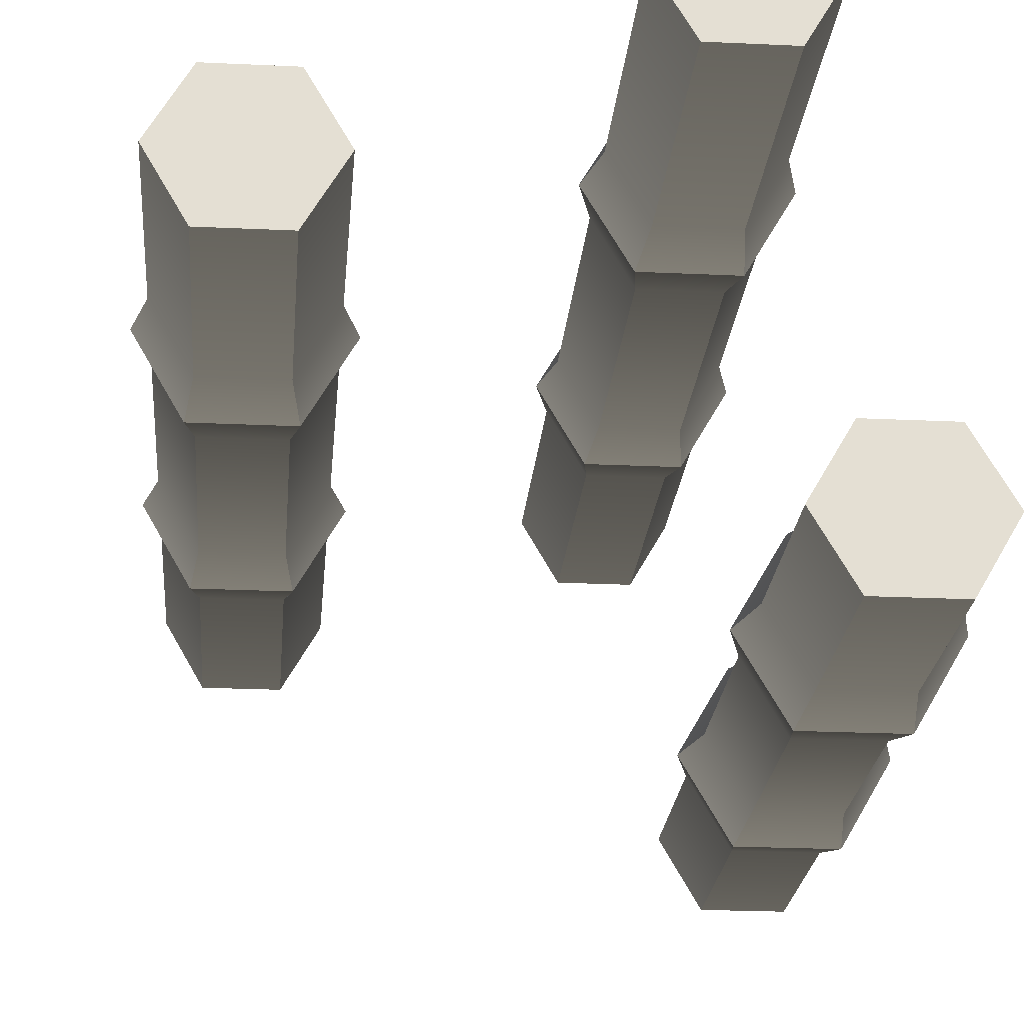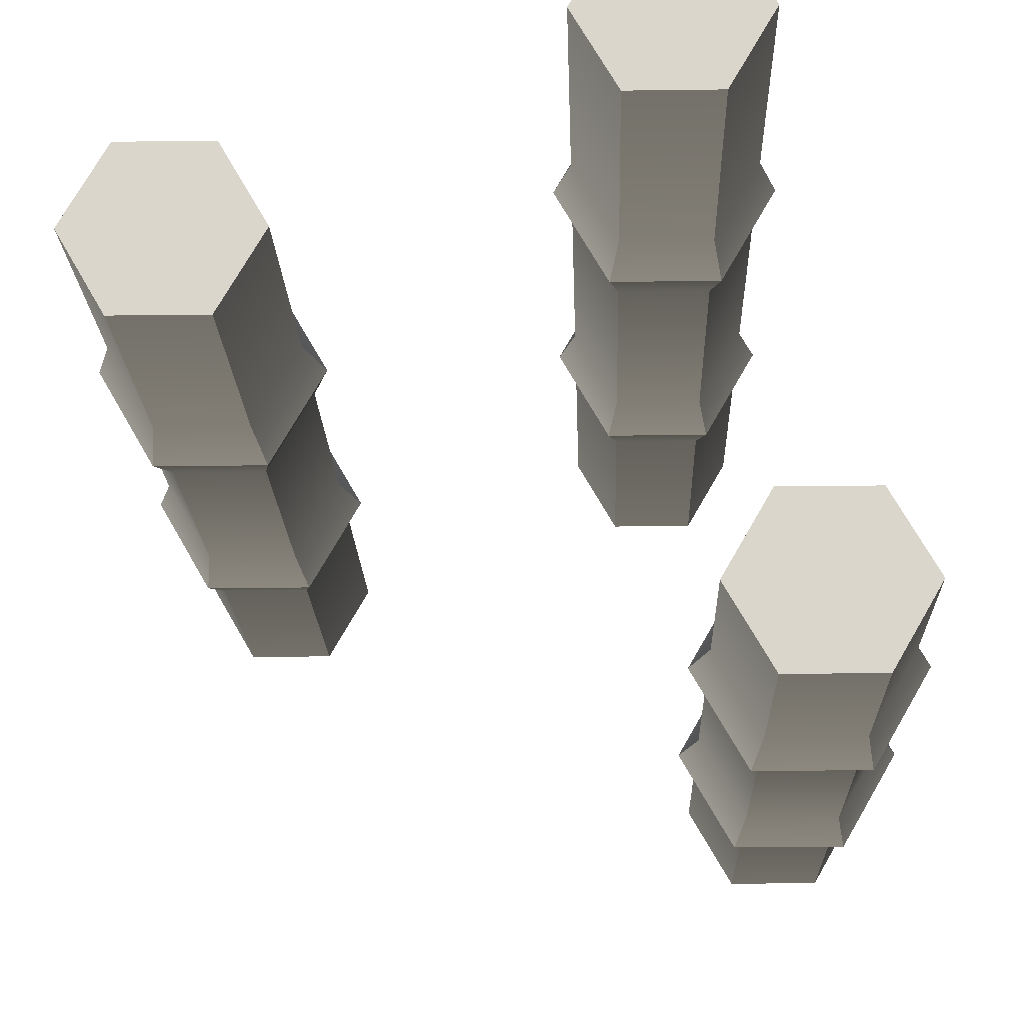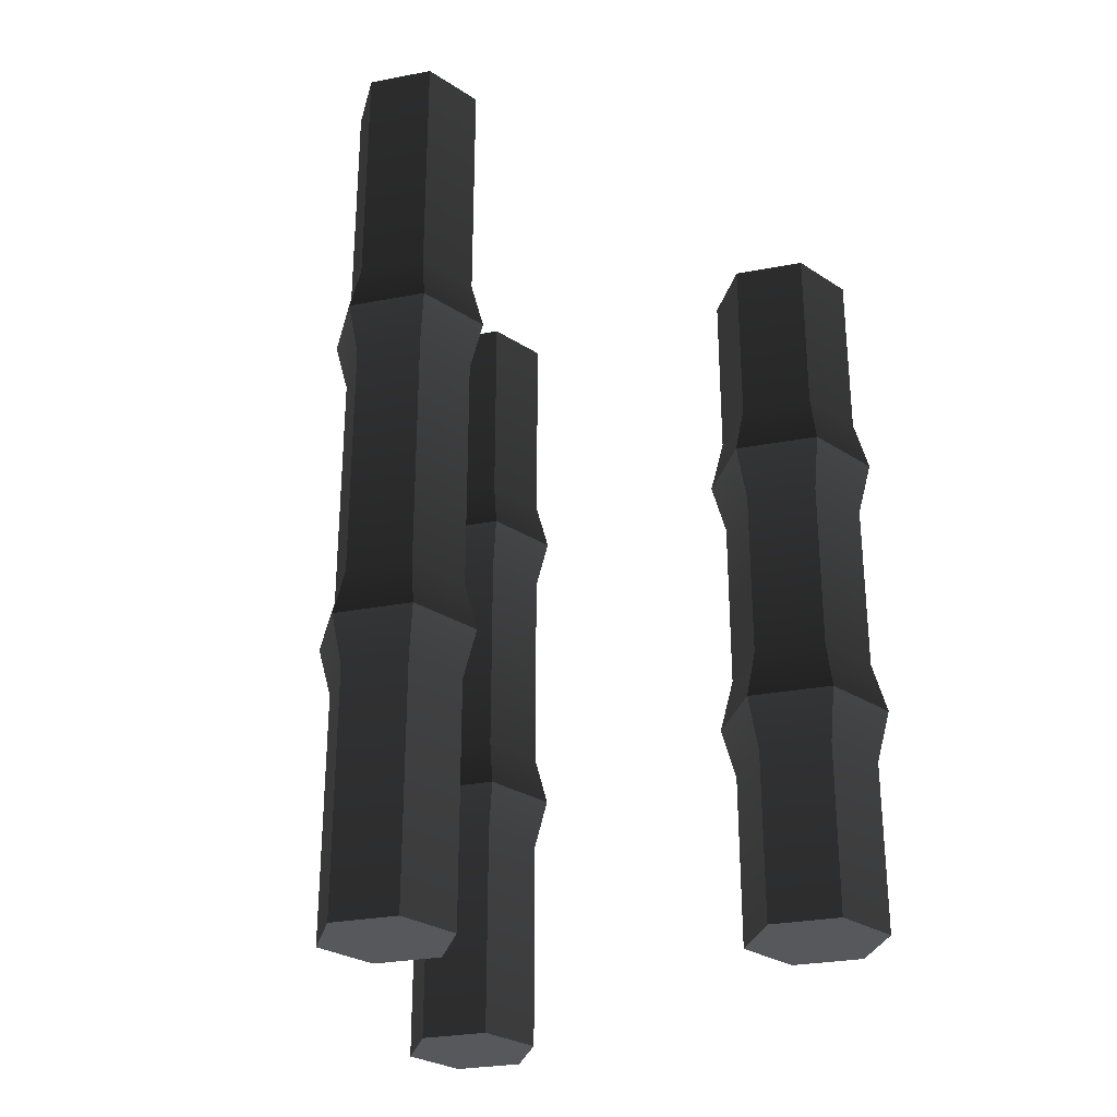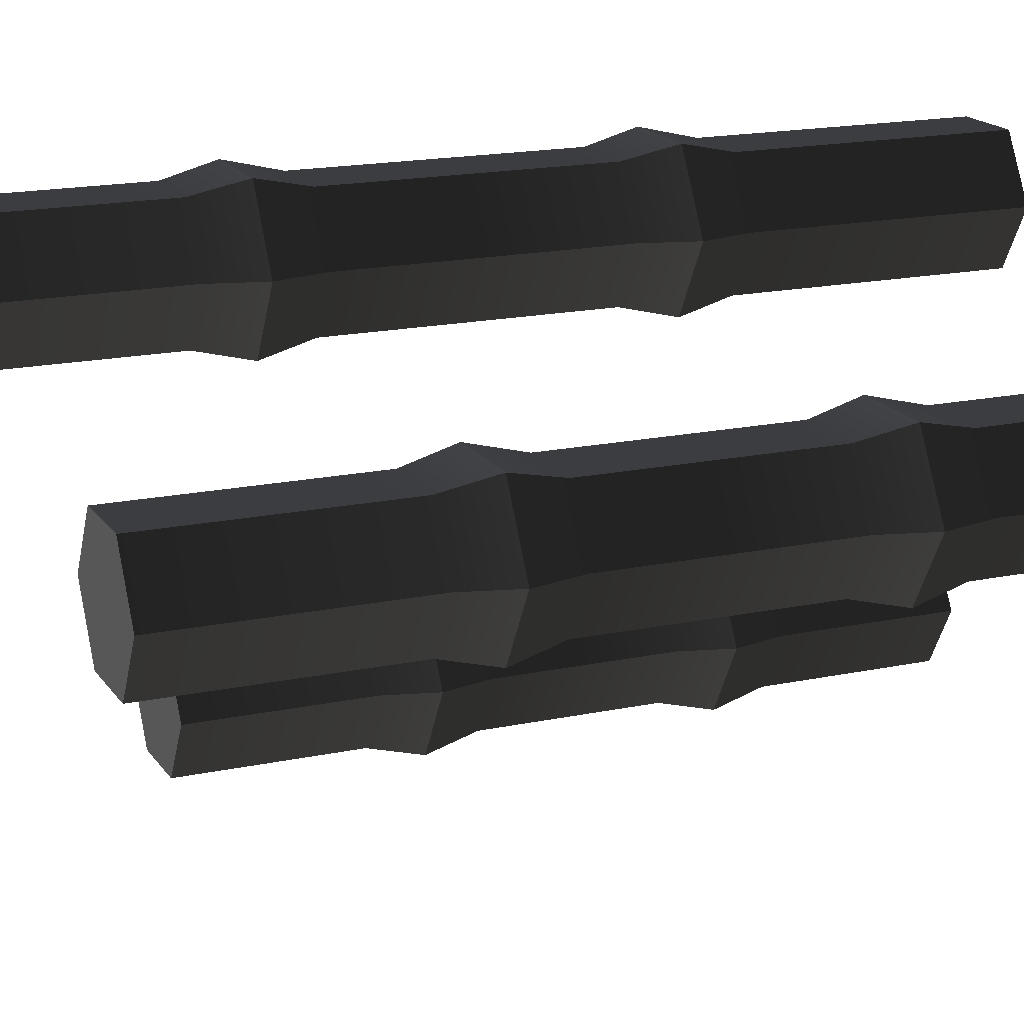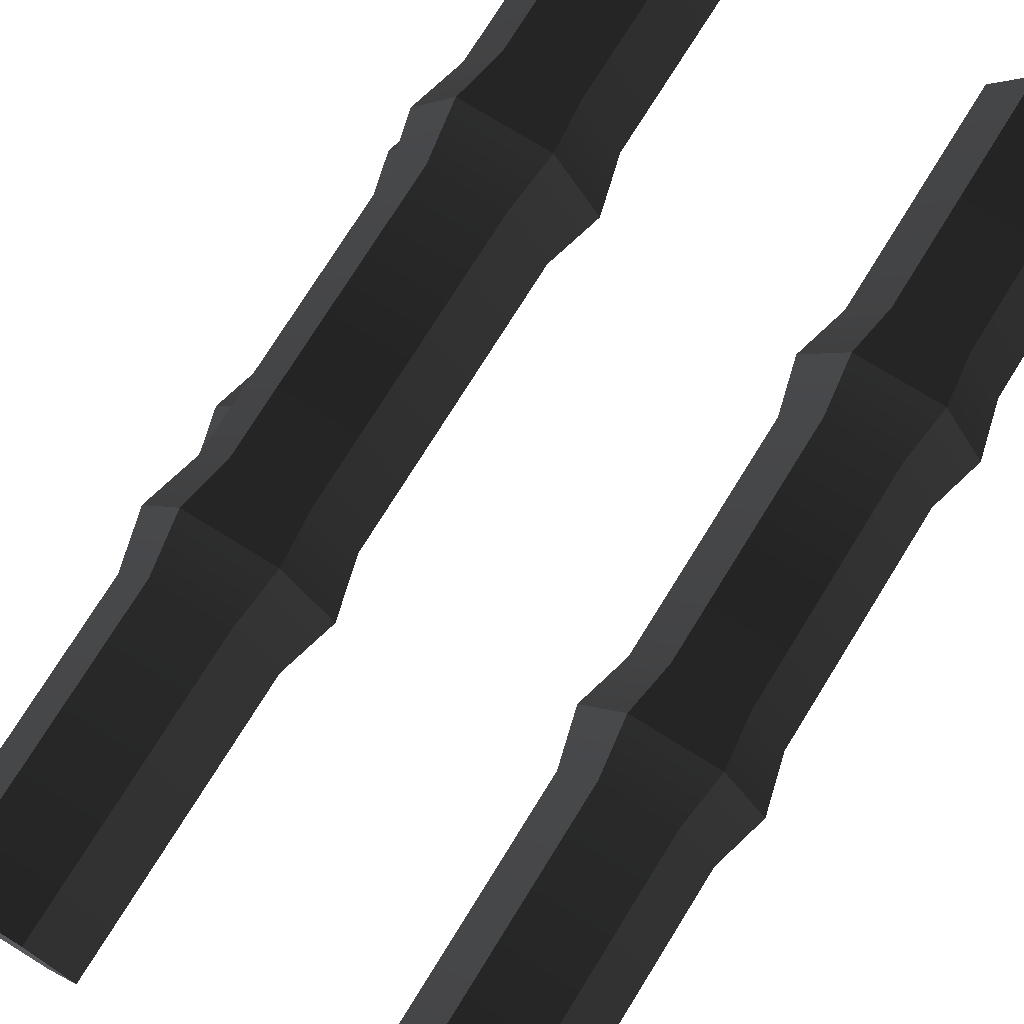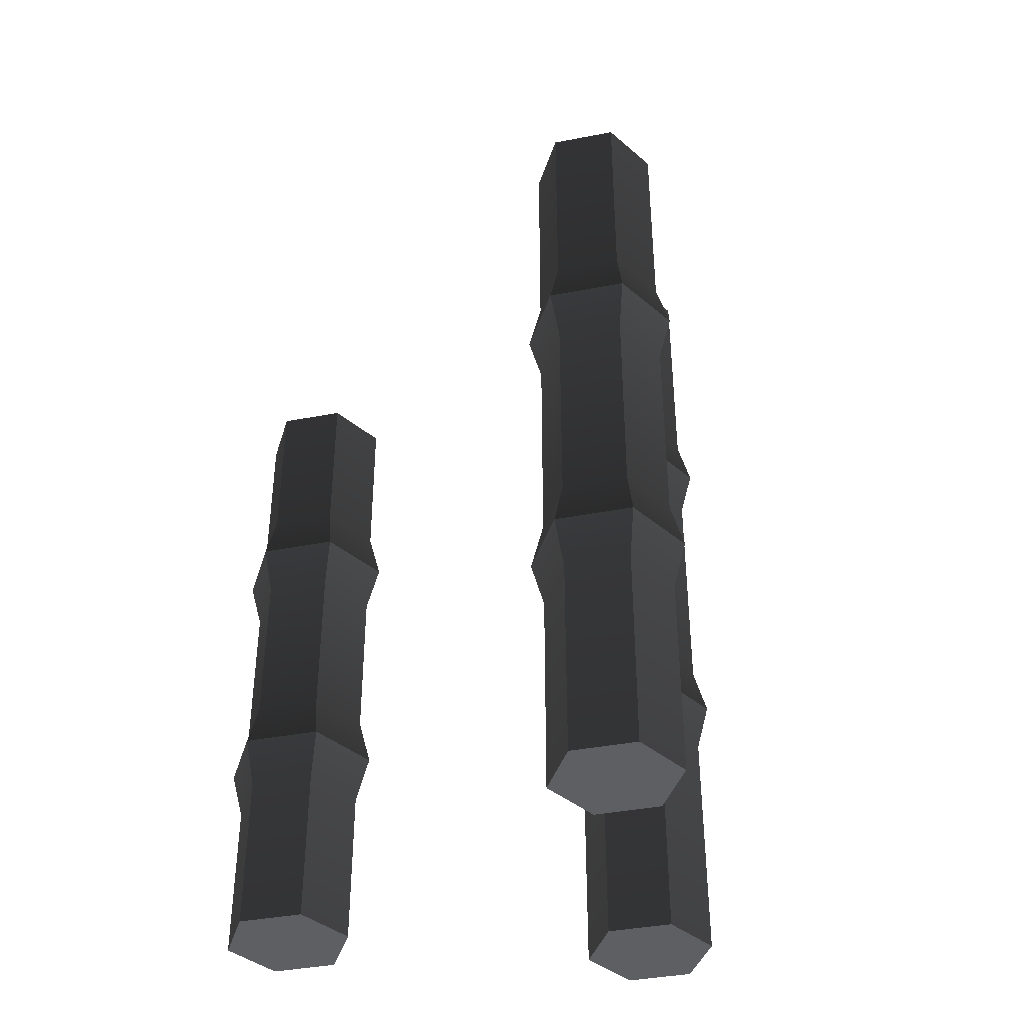
<metadata>
{"format":"obj","ext":"obj","renderer":"f3d","projection":"perspective","resolution":1024,"background":"white","views":[{"elev":-22.6,"azim":-4.7,"up":"+Z"},{"elev":-16.9,"azim":1.6,"up":"+Z"},{"elev":-28.8,"azim":76.0,"up":"+Y"},{"elev":17.3,"azim":-113.1,"up":"+Z"},{"elev":74.7,"azim":-148.2,"up":"+Z"},{"elev":-39.5,"azim":-106.5,"up":"+Y"}]}
</metadata>
<code>
g default
v 0.9277 3.9 1.54
v 0.4477 3.9 1.54
v 0.8877 4.2 1.471
v 0.4877 4.2 1.471
v 0.2877 4.2 1.124
v 0.2077 3.9 1.124
v 0.4877 4.2 0.7779
v 0.4477 3.9 0.7087
v 0.9277 3.9 0.7087
v 0.8877 4.2 0.7779
v 1.168 3.9 1.124
v 0.8877 3.6 1.471
v 1.088 3.6 1.124
v 0.4877 1.5 0.7779
v 0.8877 1.5 0.7779
v 0.4477 1.8 0.7087
v 0.9277 1.8 0.7087
v 1.088 4.2 1.124
v 1.088 1.5 1.124
v 1.168 1.8 1.124
v 0.2077 1.8 1.124
v 0.2877 1.5 1.124
v 0.9277 1.8 1.54
v 0.4477 1.8 1.54
v 0.8877 2.1 1.471
v 0.4877 2.1 1.471
v 0.2877 0 1.124
v 0.4877 0 1.471
v 0.4877 0 0.7779
v 0.8877 0 0.7779
v 0.8877 0 1.471
v 1.088 0 1.124
v 0.4877 2.1 0.7779
v 0.8877 2.1 0.7779
v 0.2877 2.1 1.124
v 0.4877 3.6 1.471
v 0.2877 3.6 1.124
v 0.4877 1.5 1.471
v 0.8877 1.5 1.471
v 0.4877 3.6 0.7779
v 0.8877 3.6 0.7779
v 1.088 2.1 1.124
v 0.4877 5.7 0.7779
v 0.8877 5.7 0.7779
v 0.2877 5.7 1.124
v 0.4877 5.7 1.471
v 0.8877 5.7 1.471
v 1.088 5.7 1.124
v -1.02 3.2 0.5938
v -1.42 3.2 0.5938
v -0.9805 3.5 0.6631
v -1.46 3.5 0.6631
v -1.42 3.2 -0.09898
v -1.02 3.2 -0.09898
v -1.46 3.5 -0.1683
v -0.9805 3.5 -0.1683
v -1.02 3.8 0.5938
v -1.42 3.8 0.5938
v -1.62 3.8 0.2474
v -1.7 3.5 0.2474
v -1.42 3.8 -0.09898
v -1.02 3.8 -0.09898
v -0.8205 3.2 0.2474
v -0.7405 3.5 0.2474
v -1.62 3.2 0.2474
v -1.62 0 0.2474
v -1.42 0 0.5938
v -1.42 0 -0.09898
v -1.02 0 -0.09898
v -1.02 0 0.5938
v -0.8205 0 0.2474
v -1.7 1.6 0.2474
v -1.62 1.3 0.2474
v -1.46 1.6 -0.1683
v -1.42 1.3 -0.09898
v -0.9805 1.6 -0.1683
v -1.42 1.9 -0.09898
v -1.02 1.9 -0.09898
v -1.02 1.3 0.5938
v -1.42 1.3 0.5938
v -1.02 1.3 -0.09898
v -1.62 1.9 0.2474
v -0.8205 3.8 0.2474
v -0.8205 1.9 0.2474
v -1.42 1.9 0.5938
v -0.8205 1.3 0.2474
v -1.46 1.6 0.6631
v -0.9805 1.6 0.6631
v -0.7405 1.6 0.2474
v -1.02 1.9 0.5938
v -1.62 5.1 0.2474
v -1.42 5.1 -0.09898
v -1.02 5.1 -0.09898
v -1.02 5.1 0.5938
v -0.8205 5.1 0.2474
v -1.42 5.1 0.5938
v 0.8205 0 -1.124
v 1.02 0 -0.7779
v 1.02 0 -1.471
v 1.42 0 -1.471
v 1.42 0 -0.7779
v 1.62 0 -1.124
v 1.42 2.6 -0.7779
v 1.02 2.6 -0.7779
v 1.46 2.9 -0.7087
v 0.9805 2.9 -0.7087
v 1.02 2.6 -1.471
v 1.42 2.6 -1.471
v 0.9805 2.9 -1.54
v 1.46 2.9 -1.54
v 1.42 3.2 -0.7779
v 1.02 3.2 -0.7779
v 1.62 2.6 -1.124
v 1.7 2.9 -1.124
v 0.8205 3.2 -1.124
v 0.7405 2.9 -1.124
v 1.02 3.2 -1.471
v 1.42 3.2 -1.471
v 0.8205 2.6 -1.124
v 0.9805 1.3 -0.7087
v 1.02 1 -0.7779
v 0.7405 1.3 -1.124
v 0.8205 1 -1.124
v 1.62 3.2 -1.124
v 1.02 1 -1.471
v 1.42 1 -1.471
v 0.9805 1.3 -1.54
v 1.46 1.3 -1.54
v 1.42 1 -0.7779
v 1.46 1.3 -0.7087
v 1.02 1.6 -0.7779
v 0.8205 1.6 -1.124
v 1.62 1 -1.124
v 1.7 1.3 -1.124
v 1.42 1.6 -0.7779
v 1.02 1.6 -1.471
v 1.42 1.6 -1.471
v 1.62 1.6 -1.124
v 1.02 4.2 -1.471
v 1.42 4.2 -1.471
v 1.42 4.2 -0.7779
v 1.62 4.2 -1.124
v 0.8205 4.2 -1.124
v 1.02 4.2 -0.7779
g bamboo
f 2 1 3
f 3 4 2
f 6 5 7
f 7 8 6
f 9 8 7
f 7 10 9
f 11 1 12
f 12 13 11
f 15 14 16
f 16 17 15
f 3 1 11
f 11 18 3
f 20 19 15
f 15 17 20
f 22 21 16
f 16 14 22
f 24 23 25
f 25 26 24
f 28 27 29
f 29 30 28
f 30 31 28
f 30 32 31
f 17 16 33
f 33 34 17
f 21 24 26
f 26 35 21
f 6 2 4
f 4 5 6
f 21 35 33
f 33 16 21
f 36 2 6
f 6 37 36
f 38 24 21
f 21 22 38
f 18 11 9
f 9 10 18
f 38 39 23
f 23 24 38
f 41 40 8
f 8 9 41
f 36 12 1
f 1 2 36
f 37 6 8
f 8 40 37
f 11 13 41
f 41 9 11
f 25 23 20
f 20 42 25
f 10 7 43
f 43 44 10
f 12 25 42
f 42 13 12
f 43 45 46
f 46 47 43
f 47 44 43
f 47 48 44
f 26 25 12
f 12 36 26
f 4 46 45
f 45 5 4
f 30 29 14
f 14 15 30
f 27 22 14
f 14 29 27
f 13 42 34
f 34 41 13
f 35 37 40
f 40 33 35
f 42 20 17
f 17 34 42
f 39 31 32
f 32 19 39
f 5 45 43
f 43 7 5
f 48 18 10
f 10 44 48
f 20 23 39
f 39 19 20
f 34 33 40
f 40 41 34
f 28 31 39
f 39 38 28
f 4 3 47
f 47 46 4
f 28 38 22
f 22 27 28
f 19 32 30
f 30 15 19
f 26 36 37
f 37 35 26
f 47 3 18
f 18 48 47
f 50 49 51
f 51 52 50
f 54 53 55
f 55 56 54
f 52 51 57
f 57 58 52
f 60 59 61
f 61 55 60
f 56 55 61
f 61 62 56
f 64 63 54
f 54 56 64
f 60 52 58
f 58 59 60
f 50 52 60
f 60 65 50
f 64 51 49
f 49 63 64
f 67 66 68
f 68 69 67
f 69 70 67
f 69 71 70
f 73 72 74
f 74 75 73
f 76 74 77
f 77 78 76
f 67 70 79
f 79 80 67
f 81 75 74
f 74 76 81
f 69 68 75
f 75 81 69
f 82 65 53
f 53 77 82
f 78 77 53
f 53 54 78
f 83 64 56
f 56 62 83
f 63 84 78
f 78 54 63
f 85 50 65
f 65 82 85
f 79 70 71
f 71 86 79
f 80 87 72
f 72 73 80
f 80 79 88
f 88 87 80
f 72 87 85
f 85 82 72
f 72 82 77
f 77 74 72
f 89 88 79
f 79 86 89
f 67 80 73
f 73 66 67
f 66 73 75
f 75 68 66
f 86 71 69
f 69 81 86
f 49 90 84
f 84 63 49
f 87 88 90
f 90 85 87
f 90 88 89
f 89 84 90
f 57 51 64
f 64 83 57
f 65 60 55
f 55 53 65
f 84 89 76
f 76 78 84
f 89 86 81
f 81 76 89
f 59 91 92
f 92 61 59
f 85 90 49
f 49 50 85
f 62 61 92
f 92 93 62
f 94 57 83
f 83 95 94
f 95 83 62
f 62 93 95
f 58 96 91
f 91 59 58
f 58 57 94
f 94 96 58
f 92 91 96
f 96 94 92
f 94 93 92
f 94 95 93
f 98 97 99
f 99 100 98
f 100 101 98
f 100 102 101
f 104 103 105
f 105 106 104
f 108 107 109
f 109 110 108
f 106 105 111
f 111 112 106
f 114 113 108
f 108 110 114
f 116 115 117
f 117 109 116
f 110 109 117
f 117 118 110
f 116 106 112
f 112 115 116
f 104 106 116
f 116 119 104
f 114 105 103
f 103 113 114
f 119 116 109
f 109 107 119
f 121 120 122
f 122 123 121
f 124 114 110
f 110 118 124
f 126 125 127
f 127 128 126
f 121 129 130
f 130 120 121
f 111 105 114
f 114 124 111
f 122 120 131
f 131 132 122
f 134 133 126
f 126 128 134
f 123 122 127
f 127 125 123
f 120 130 135
f 135 131 120
f 128 127 136
f 136 137 128
f 122 132 136
f 136 127 122
f 135 130 134
f 134 138 135
f 138 134 128
f 128 137 138
f 134 130 129
f 129 133 134
f 98 101 129
f 129 121 98
f 129 101 102
f 102 133 129
f 100 99 125
f 125 126 100
f 133 102 100
f 100 126 133
f 98 121 123
f 123 97 98
f 97 123 125
f 125 99 97
f 113 138 137
f 137 108 113
f 132 119 107
f 107 136 132
f 137 136 107
f 107 108 137
f 131 104 119
f 119 132 131
f 103 135 138
f 138 113 103
f 131 135 103
f 103 104 131
f 118 117 139
f 139 140 118
f 141 111 124
f 124 142 141
f 142 124 118
f 118 140 142
f 139 143 144
f 144 141 139
f 141 140 139
f 141 142 140
f 115 143 139
f 139 117 115
f 112 144 143
f 143 115 112
f 112 111 141
f 141 144 112

</code>
